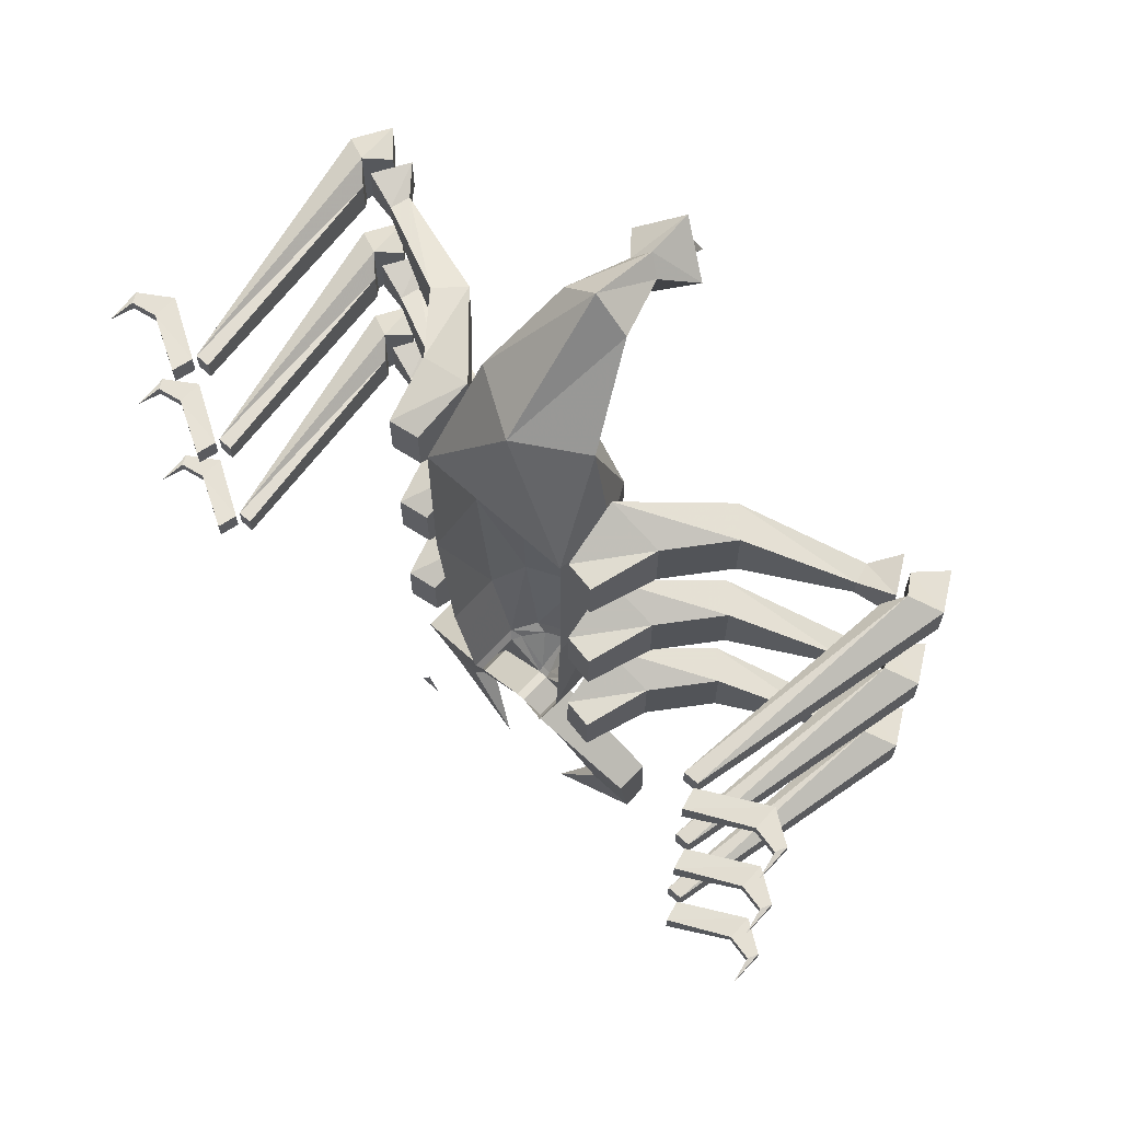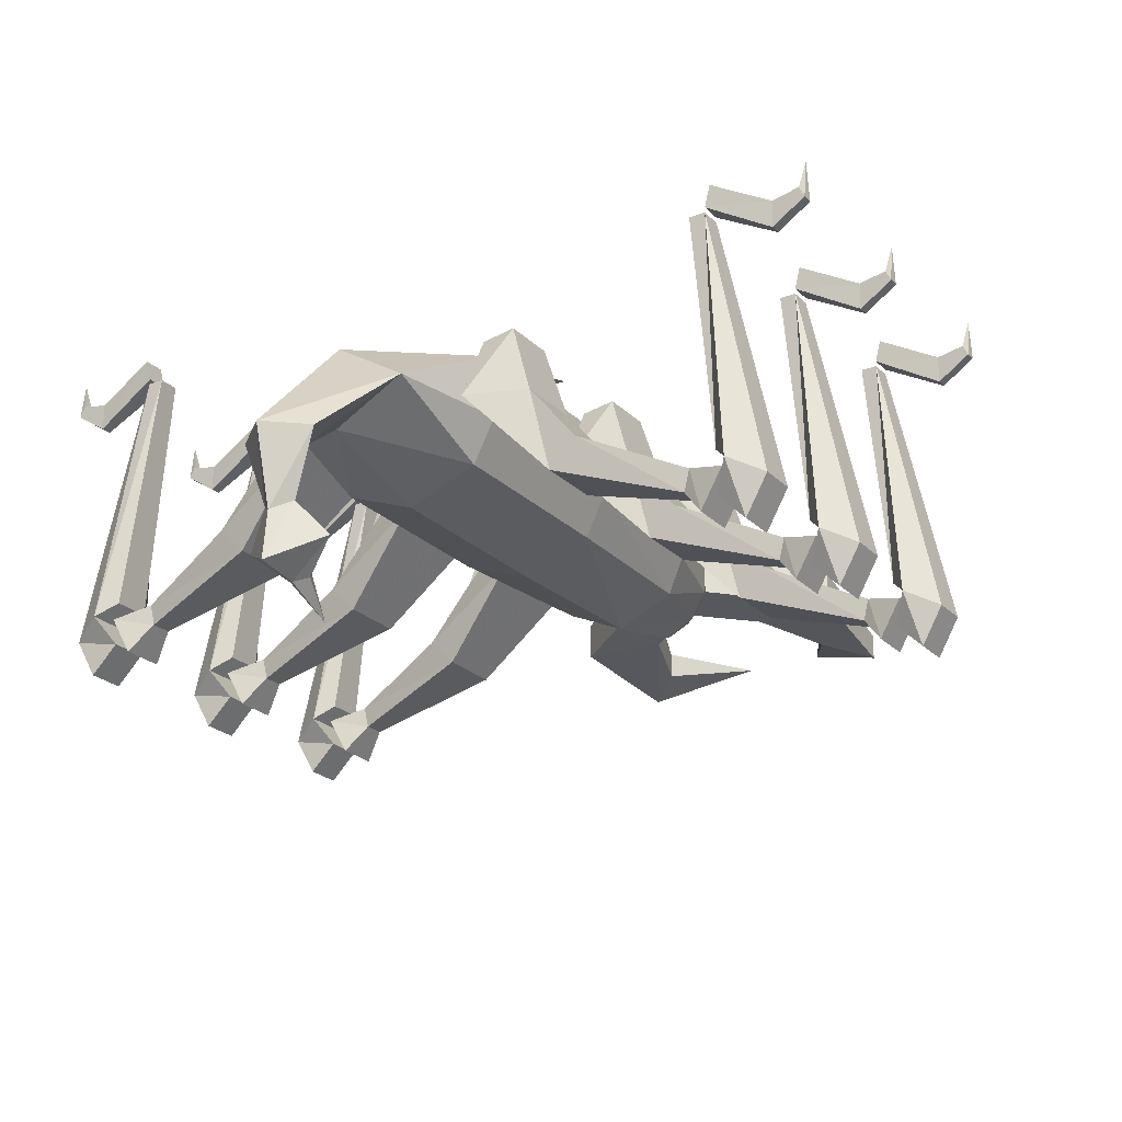
<metadata>
{"format":"obj","ext":"obj","renderer":"f3d","projection":"perspective","resolution":1024,"background":"white","views":[{"elev":65.7,"azim":-137.4,"up":"+Z"},{"elev":-22.8,"azim":31.9,"up":"+Y"}]}
</metadata>
<code>
v 0.5234 -0.4922 0.07031
v 0.4844 -0.4531 0.07031
v 0.5078 -0.4141 0.03906
v 0.5547 -0.4375 0.07031
v 0.5234 -0.4922 0.125
v 0.4844 -0.4531 0.125
v 0.5078 -0.4141 0.1484
v 0.4844 -0.3906 0.125
v 0.4844 -0.3906 0.07031
v 0.4453 -0.03906 0.07812
v 0.4688 -0.03906 0.07812
v 0.5547 -0.4375 0.125
v 0.4453 -0.03906 0.1094
v 0.4688 -0.03906 0.1094
v 0.2188 -0.2422 0.04688
v 0.1328 -0.2422 0.01562
v 0.1406 -0.1484 0.05469
v 0.1875 -0.1406 0.05469
v 0.2188 -0.2422 0.1406
v 0.2891 -0.3281 0.1406
v 0.2891 -0.3281 0.04688
v 0.25 -0.3672 0.04688
v 0.1328 -0.2422 0.1719
v 0.1406 -0.1484 0.1328
v 0.1875 -0.1406 0.1328
v 0.25 -0.3672 0.1406
v 0.4297 -0.4297 0.1094
v 0.4375 -0.3984 0.1094
v 0.4375 -0.3984 0.07812
v 0.4297 -0.4297 0.07812
v 0.4609 -0.4688 0.0625
v 0.4609 -0.4688 0.125
v 0.4922 -0.4141 0.125
v 0.4922 -0.4141 0.0625
v 0.5625 -0.08594 0.08594
v 0.4688 -0.03125 0.07812
v 0.4766 0 0.07812
v 0.5625 -0.04688 0.08594
v 0.6016 -0.03906 0.08594
v 0.6094 -0.05469 0.08594
v 0.5625 -0.08594 0.1016
v 0.4688 -0.03125 0.1094
v 0.4766 0 0.1094
v 0.5625 -0.04688 0.1016
v 0.6016 -0.03906 0.1016
v 0.6094 0 0.09375
v 0.6094 -0.05469 0.1016
v 0.5234 -0.4922 0.3281
v 0.4844 -0.4531 0.3281
v 0.5078 -0.4141 0.2969
v 0.5547 -0.4375 0.3281
v 0.5234 -0.4922 0.3828
v 0.4844 -0.4531 0.3828
v 0.5078 -0.4141 0.4062
v 0.4844 -0.3906 0.3828
v 0.4844 -0.3906 0.3281
v 0.4453 -0.03906 0.3359
v 0.4688 -0.03906 0.3359
v 0.5547 -0.4375 0.3828
v 0.4453 -0.03906 0.3672
v 0.4688 -0.03906 0.3672
v 0.2188 -0.2422 0.3047
v 0.1328 -0.2422 0.2734
v 0.1406 -0.1484 0.3125
v 0.1875 -0.1406 0.3125
v 0.2188 -0.2422 0.3984
v 0.2891 -0.3281 0.3984
v 0.2891 -0.3281 0.3047
v 0.25 -0.3672 0.3047
v 0.1328 -0.2422 0.4297
v 0.1406 -0.1484 0.3906
v 0.1875 -0.1406 0.3906
v 0.25 -0.3672 0.3984
v 0.4297 -0.4297 0.3672
v 0.4375 -0.3984 0.3672
v 0.4375 -0.3984 0.3359
v 0.4297 -0.4297 0.3359
v 0.4609 -0.4688 0.3203
v 0.4609 -0.4688 0.3828
v 0.4922 -0.4141 0.3828
v 0.4922 -0.4141 0.3203
v 0.5625 -0.08594 0.3438
v 0.4688 -0.03125 0.3359
v 0.4766 0 0.3359
v 0.5625 -0.04688 0.3438
v 0.6016 -0.03906 0.3438
v 0.6094 -0.05469 0.3438
v 0.5625 -0.08594 0.3594
v 0.4688 -0.03125 0.3672
v 0.4766 0 0.3672
v 0.5625 -0.04688 0.3594
v 0.6016 -0.03906 0.3594
v 0.6094 0 0.3516
v 0.6094 -0.05469 0.3594
v 0.5234 -0.4922 -0.1875
v 0.4844 -0.4531 -0.1875
v 0.5078 -0.4141 -0.2188
v 0.5547 -0.4375 -0.1875
v 0.5234 -0.4922 -0.1328
v 0.4844 -0.4531 -0.1328
v 0.5078 -0.4141 -0.1094
v 0.4844 -0.3906 -0.1328
v 0.4844 -0.3906 -0.1875
v 0.4453 -0.03906 -0.1797
v 0.4688 -0.03906 -0.1797
v 0.5547 -0.4375 -0.1328
v 0.4453 -0.03906 -0.1484
v 0.4688 -0.03906 -0.1484
v 0.2188 -0.2422 -0.2109
v 0.1328 -0.2422 -0.2422
v 0.1406 -0.1484 -0.2031
v 0.1875 -0.1406 -0.2031
v 0.2188 -0.2422 -0.1172
v 0.2891 -0.3281 -0.1172
v 0.2891 -0.3281 -0.2109
v 0.25 -0.3672 -0.2109
v 0.1328 -0.2422 -0.08594
v 0.1406 -0.1484 -0.125
v 0.1875 -0.1406 -0.125
v 0.25 -0.3672 -0.1172
v 0.4297 -0.4297 -0.1484
v 0.4375 -0.3984 -0.1484
v 0.4375 -0.3984 -0.1797
v 0.4297 -0.4297 -0.1797
v 0.4609 -0.4688 -0.1953
v 0.4609 -0.4688 -0.1328
v 0.4922 -0.4141 -0.1328
v 0.4922 -0.4141 -0.1953
v 0.5625 -0.08594 -0.1719
v 0.4688 -0.03125 -0.1797
v 0.4766 0 -0.1797
v 0.5625 -0.04688 -0.1719
v 0.6016 -0.03906 -0.1719
v 0.6094 -0.05469 -0.1719
v 0.5625 -0.08594 -0.1562
v 0.4688 -0.03125 -0.1484
v 0.4766 0 -0.1484
v 0.5625 -0.04688 -0.1562
v 0.6016 -0.03906 -0.1562
v 0.6094 0 -0.1641
v 0.6094 -0.05469 -0.1562
v -0.5547 -0.4375 0.07031
v -0.5078 -0.4141 0.03906
v -0.4844 -0.4531 0.07031
v -0.5234 -0.4922 0.07031
v -0.5547 -0.4375 0.125
v -0.4688 -0.03906 0.1094
v -0.4688 -0.03906 0.07812
v -0.4844 -0.3906 0.07031
v -0.5078 -0.4141 0.1484
v -0.4844 -0.4531 0.125
v -0.5234 -0.4922 0.125
v -0.4453 -0.03906 0.1094
v -0.4453 -0.03906 0.07812
v -0.4844 -0.3906 0.125
v -0.1875 -0.1406 0.05469
v -0.1406 -0.1484 0.05469
v -0.1328 -0.2422 0.01562
v -0.2188 -0.2422 0.04688
v -0.1875 -0.1406 0.1328
v -0.1406 -0.1484 0.1328
v -0.1328 -0.2422 0.1719
v -0.25 -0.3672 0.1406
v -0.25 -0.3672 0.04688
v -0.2891 -0.3281 0.04688
v -0.2188 -0.2422 0.1406
v -0.2891 -0.3281 0.1406
v -0.4375 -0.3984 0.1094
v -0.4297 -0.4297 0.1094
v -0.4297 -0.4297 0.07812
v -0.4375 -0.3984 0.07812
v -0.4922 -0.4141 0.0625
v -0.4922 -0.4141 0.125
v -0.4609 -0.4688 0.125
v -0.4609 -0.4688 0.0625
v -0.5625 -0.04688 0.08594
v -0.4766 0 0.07812
v -0.4688 -0.03125 0.07812
v -0.5625 -0.08594 0.08594
v -0.6094 -0.05469 0.08594
v -0.6016 -0.03906 0.08594
v -0.5625 -0.04688 0.1016
v -0.4766 0 0.1094
v -0.4688 -0.03125 0.1094
v -0.5625 -0.08594 0.1016
v -0.6094 -0.05469 0.1016
v -0.6094 0 0.09375
v -0.6016 -0.03906 0.1016
v -0.5547 -0.4375 0.3281
v -0.5078 -0.4141 0.2969
v -0.4844 -0.4531 0.3281
v -0.5234 -0.4922 0.3281
v -0.5547 -0.4375 0.3828
v -0.4688 -0.03906 0.3672
v -0.4688 -0.03906 0.3359
v -0.4844 -0.3906 0.3281
v -0.5078 -0.4141 0.4062
v -0.4844 -0.4531 0.3828
v -0.5234 -0.4922 0.3828
v -0.4453 -0.03906 0.3672
v -0.4453 -0.03906 0.3359
v -0.4844 -0.3906 0.3828
v -0.1875 -0.1406 0.3125
v -0.1406 -0.1484 0.3125
v -0.1328 -0.2422 0.2734
v -0.2188 -0.2422 0.3047
v -0.1875 -0.1406 0.3906
v -0.1406 -0.1484 0.3906
v -0.1328 -0.2422 0.4297
v -0.25 -0.3672 0.3984
v -0.25 -0.3672 0.3047
v -0.2891 -0.3281 0.3047
v -0.2188 -0.2422 0.3984
v -0.2891 -0.3281 0.3984
v -0.4375 -0.3984 0.3672
v -0.4297 -0.4297 0.3672
v -0.4297 -0.4297 0.3359
v -0.4375 -0.3984 0.3359
v -0.4922 -0.4141 0.3203
v -0.4922 -0.4141 0.3828
v -0.4609 -0.4688 0.3828
v -0.4609 -0.4688 0.3203
v -0.5625 -0.04688 0.3438
v -0.4766 0 0.3359
v -0.4688 -0.03125 0.3359
v -0.5625 -0.08594 0.3438
v -0.6094 -0.05469 0.3438
v -0.6016 -0.03906 0.3438
v -0.5625 -0.04688 0.3594
v -0.4766 0 0.3672
v -0.4688 -0.03125 0.3672
v -0.5625 -0.08594 0.3594
v -0.6094 -0.05469 0.3594
v -0.6094 0 0.3516
v -0.6016 -0.03906 0.3594
v -0.5547 -0.4375 -0.1875
v -0.5078 -0.4141 -0.2188
v -0.4844 -0.4531 -0.1875
v -0.5234 -0.4922 -0.1875
v -0.5547 -0.4375 -0.1328
v -0.4688 -0.03906 -0.1484
v -0.4688 -0.03906 -0.1797
v -0.4844 -0.3906 -0.1875
v -0.5078 -0.4141 -0.1094
v -0.4844 -0.4531 -0.1328
v -0.5234 -0.4922 -0.1328
v -0.4453 -0.03906 -0.1484
v -0.4453 -0.03906 -0.1797
v -0.4844 -0.3906 -0.1328
v -0.1875 -0.1406 -0.2031
v -0.1406 -0.1484 -0.2031
v -0.1328 -0.2422 -0.2422
v -0.2188 -0.2422 -0.2109
v -0.1875 -0.1406 -0.125
v -0.1406 -0.1484 -0.125
v -0.1328 -0.2422 -0.08594
v -0.25 -0.3672 -0.1172
v -0.25 -0.3672 -0.2109
v -0.2891 -0.3281 -0.2109
v -0.2188 -0.2422 -0.1172
v -0.2891 -0.3281 -0.1172
v -0.4375 -0.3984 -0.1484
v -0.4297 -0.4297 -0.1484
v -0.4297 -0.4297 -0.1797
v -0.4375 -0.3984 -0.1797
v -0.4922 -0.4141 -0.1953
v -0.4922 -0.4141 -0.1328
v -0.4609 -0.4688 -0.1328
v -0.4609 -0.4688 -0.1953
v -0.5625 -0.04688 -0.1719
v -0.4766 0 -0.1797
v -0.4688 -0.03125 -0.1797
v -0.5625 -0.08594 -0.1719
v -0.6094 -0.05469 -0.1719
v -0.6016 -0.03906 -0.1719
v -0.5625 -0.04688 -0.1562
v -0.4766 0 -0.1484
v -0.4688 -0.03125 -0.1484
v -0.5625 -0.08594 -0.1562
v -0.6094 -0.05469 -0.1562
v -0.6094 0 -0.1641
v -0.6016 -0.03906 -0.1562
v 0 -0.3359 -0.2031
v 0.08594 -0.2969 -0.2031
v 0.1016 -0.3047 0.0625
v 0 -0.3438 0.0625
v -0.08594 -0.2969 -0.2031
v 0 -0.3047 -0.3438
v 0.04688 -0.2812 -0.3438
v 0.07031 -0.2422 -0.3438
v 0.1094 -0.2422 -0.2031
v 0.1328 -0.2422 0.0625
v 0.1328 -0.2422 0.3516
v 0.1016 -0.3047 0.3516
v 0 -0.3438 0.3516
v -0.1016 -0.3047 0.0625
v -0.1094 -0.2422 -0.2031
v -0.04688 -0.2812 -0.3438
v -0.03125 -0.2812 -0.3594
v 0 -0.2969 -0.3594
v 0.03125 -0.2812 -0.3594
v 0.05469 -0.25 -0.3594
v 0.0625 -0.2344 -0.3594
v 0.0625 -0.1641 -0.3594
v 0.07031 -0.1562 -0.3438
v 0.1094 -0.1562 -0.2031
v 0.125 -0.1484 0.0625
v 0.125 -0.1484 0.3516
v 0.1016 -0.2422 0.5234
v 0 -0.2969 0.5234
v -0.1016 -0.3047 0.3516
v -0.1328 -0.2422 0.0625
v -0.1094 -0.1562 -0.2031
v -0.07031 -0.1562 -0.3438
v -0.07031 -0.2422 -0.3438
v -0.05469 -0.25 -0.3594
v -0.007812 -0.25 -0.4141
v 0.007812 -0.25 -0.4141
v 0.007812 -0.2422 -0.4219
v 0.09375 -0.25 -0.4844
v 0.2188 -0.25 -0.4766
v 0.2188 -0.1953 -0.4766
v 0.09375 -0.1953 -0.4844
v 0.007812 -0.1875 -0.4219
v -0.007812 -0.1875 -0.4219
v -0.007812 -0.2422 -0.4219
v -0.09375 -0.1953 -0.4844
v -0.2188 -0.1953 -0.4766
v -0.0625 -0.1641 -0.3594
v -0.0625 -0.2344 -0.3594
v 0 -0.1797 0.5234
v 0 -0.3516 0.6875
v 0.05469 -0.3516 0.6406
v 0 -0.3516 0.5938
v -0.05469 -0.3516 0.6406
v -0.1016 -0.2422 0.5234
v -0.1328 -0.2422 0.3516
v -0.125 -0.1484 0.0625
v 0.02344 -0.4453 0.6328
v 0 -0.4375 0.6172
v -0.02344 -0.4453 0.6328
v -0.125 -0.1484 0.3516
v 0 -0.4609 0.6562
v 0 -0.5312 0.6641
v 0.0625 -0.4922 0.6094
v 0 -0.4531 0.5625
v -0.0625 -0.4922 0.6094
v 0.01562 -0.5312 0.5859
v 0 -0.5156 0.5625
v -0.01562 -0.5312 0.5859
v 0 -0.5391 0.6016
v 0 -0.5703 0.5312
v 0.01562 0 -0.01562
v -0.01562 0 -0.01562
v 0 0 0.01562
v 0.2031 -0.2734 -0.6719
v 0.2031 -0.2344 -0.6719
v 0.1406 -0.2188 -0.6094
v 0.1406 -0.2578 -0.6094
v 0.0625 -0.2188 -0.75
v -0.2031 -0.2344 -0.6719
v -0.2031 -0.2734 -0.6719
v -0.2188 -0.25 -0.4766
v -0.1406 -0.2188 -0.6094
v -0.0625 -0.2188 -0.75
v -0.1406 -0.2578 -0.6094
v -0.09375 -0.25 -0.4844
f 1 2 3
f 1 3 4
f 1 4 5
f 1 5 2
f 2 5 6
f 2 6 7
f 2 7 3
f 3 7 8
f 3 8 9
f 3 9 10
f 3 10 11
f 3 11 4
f 4 11 12
f 4 12 5
f 5 12 7
f 5 7 6
f 10 13 14
f 10 14 11
f 11 14 12
f 12 14 7
f 7 14 8
f 8 14 13
f 8 13 9
f 9 13 10
f 48 49 50
f 48 50 51
f 48 51 52
f 48 52 49
f 49 52 53
f 49 53 54
f 49 54 50
f 50 54 55
f 50 55 56
f 50 56 57
f 50 57 58
f 50 58 51
f 51 58 59
f 51 59 52
f 52 59 54
f 52 54 53
f 57 60 61
f 57 61 58
f 58 61 59
f 59 61 54
f 54 61 55
f 55 61 60
f 55 60 56
f 56 60 57
f 95 96 97
f 95 97 98
f 95 98 99
f 95 99 96
f 96 99 100
f 96 100 101
f 96 101 97
f 97 101 102
f 97 102 103
f 97 103 104
f 97 104 105
f 97 105 98
f 98 105 106
f 98 106 99
f 99 106 101
f 99 101 100
f 104 107 108
f 104 108 105
f 105 108 106
f 106 108 101
f 101 108 102
f 102 108 107
f 102 107 103
f 103 107 104
f 142 143 144
f 142 144 145
f 142 145 146
f 142 146 147
f 142 147 148
f 142 148 143
f 143 148 149
f 143 149 150
f 143 150 151
f 143 151 144
f 144 151 145
f 145 151 152
f 145 152 146
f 146 152 151
f 146 151 150
f 146 150 147
f 147 150 153
f 147 153 148
f 148 153 154
f 148 154 149
f 149 154 155
f 149 155 150
f 150 155 153
f 153 155 154
f 189 190 191
f 189 191 192
f 189 192 193
f 189 193 194
f 189 194 195
f 189 195 190
f 190 195 196
f 190 196 197
f 190 197 198
f 190 198 191
f 191 198 192
f 192 198 199
f 192 199 193
f 193 199 198
f 193 198 197
f 193 197 194
f 194 197 200
f 194 200 195
f 195 200 201
f 195 201 196
f 196 201 202
f 196 202 197
f 197 202 200
f 200 202 201
f 236 237 238
f 236 238 239
f 236 239 240
f 236 240 241
f 236 241 242
f 236 242 237
f 237 242 243
f 237 243 244
f 237 244 245
f 237 245 238
f 238 245 239
f 239 245 246
f 239 246 240
f 240 246 245
f 240 245 244
f 240 244 241
f 241 244 247
f 241 247 242
f 242 247 248
f 242 248 243
f 243 248 249
f 243 249 244
f 244 249 247
f 247 249 248
f 15 16 17
f 15 17 18
f 15 18 19
f 15 19 20
f 15 20 21
f 15 21 16
f 16 21 22
f 16 22 23
f 16 23 24
f 16 24 17
f 17 24 18
f 18 24 25
f 18 25 19
f 19 25 23
f 19 23 26
f 19 26 20
f 20 26 27
f 20 27 28
f 20 28 21
f 21 28 29
f 21 29 22
f 22 29 30
f 22 30 26
f 22 26 23
f 23 25 24
f 30 27 26
f 27 30 31
f 27 31 32
f 27 32 28
f 28 32 33
f 28 33 29
f 29 33 34
f 29 34 30
f 30 34 31
f 31 34 33
f 31 33 32
f 62 63 64
f 62 64 65
f 62 65 66
f 62 66 67
f 62 67 68
f 62 68 63
f 63 68 69
f 63 69 70
f 63 70 71
f 63 71 64
f 64 71 65
f 65 71 72
f 65 72 66
f 66 72 70
f 66 70 73
f 66 73 67
f 67 73 74
f 67 74 75
f 67 75 68
f 68 75 76
f 68 76 69
f 69 76 77
f 69 77 73
f 69 73 70
f 70 72 71
f 77 74 73
f 74 77 78
f 74 78 79
f 74 79 75
f 75 79 80
f 75 80 76
f 76 80 81
f 76 81 77
f 77 81 78
f 78 81 80
f 78 80 79
f 109 110 111
f 109 111 112
f 109 112 113
f 109 113 114
f 109 114 115
f 109 115 110
f 110 115 116
f 110 116 117
f 110 117 118
f 110 118 111
f 111 118 112
f 112 118 119
f 112 119 113
f 113 119 117
f 113 117 120
f 113 120 114
f 114 120 121
f 114 121 122
f 114 122 115
f 115 122 123
f 115 123 116
f 116 123 124
f 116 124 120
f 116 120 117
f 117 119 118
f 124 121 120
f 121 124 125
f 121 125 126
f 121 126 122
f 122 126 127
f 122 127 123
f 123 127 128
f 123 128 124
f 124 128 125
f 125 128 127
f 125 127 126
f 156 157 158
f 156 158 159
f 156 159 160
f 156 160 157
f 157 160 161
f 157 161 162
f 157 162 158
f 158 162 163
f 158 163 164
f 158 164 159
f 159 164 165
f 159 165 166
f 159 166 160
f 160 166 161
f 161 166 162
f 162 166 167
f 162 167 163
f 163 167 168
f 163 168 169
f 163 169 164
f 164 169 170
f 164 170 165
f 165 170 171
f 165 171 167
f 165 167 166
f 167 171 168
f 168 171 172
f 168 172 173
f 168 173 169
f 169 173 174
f 169 174 170
f 170 174 175
f 170 175 171
f 171 175 172
f 172 175 174
f 172 174 173
f 203 204 205
f 203 205 206
f 203 206 207
f 203 207 204
f 204 207 208
f 204 208 209
f 204 209 205
f 205 209 210
f 205 210 211
f 205 211 206
f 206 211 212
f 206 212 213
f 206 213 207
f 207 213 208
f 208 213 209
f 209 213 214
f 209 214 210
f 210 214 215
f 210 215 216
f 210 216 211
f 211 216 217
f 211 217 212
f 212 217 218
f 212 218 214
f 212 214 213
f 214 218 215
f 215 218 219
f 215 219 220
f 215 220 216
f 216 220 221
f 216 221 217
f 217 221 222
f 217 222 218
f 218 222 219
f 219 222 221
f 219 221 220
f 250 251 252
f 250 252 253
f 250 253 254
f 250 254 251
f 251 254 255
f 251 255 256
f 251 256 252
f 252 256 257
f 252 257 258
f 252 258 253
f 253 258 259
f 253 259 260
f 253 260 254
f 254 260 255
f 255 260 256
f 256 260 261
f 256 261 257
f 257 261 262
f 257 262 263
f 257 263 258
f 258 263 264
f 258 264 259
f 259 264 265
f 259 265 261
f 259 261 260
f 261 265 262
f 262 265 266
f 262 266 267
f 262 267 263
f 263 267 268
f 263 268 264
f 264 268 269
f 264 269 265
f 265 269 266
f 266 269 268
f 266 268 267
f 35 36 37
f 35 37 38
f 35 38 39
f 35 39 40
f 35 40 41
f 35 41 36
f 36 41 42
f 36 42 43
f 36 43 37
f 37 43 38
f 38 43 44
f 38 44 45
f 38 45 39
f 39 45 46
f 39 46 40
f 40 46 47
f 40 47 41
f 41 47 44
f 41 44 42
f 42 44 43
f 47 45 44
f 45 47 46
f 82 83 84
f 82 84 85
f 82 85 86
f 82 86 87
f 82 87 88
f 82 88 83
f 83 88 89
f 83 89 90
f 83 90 84
f 84 90 85
f 85 90 91
f 85 91 92
f 85 92 86
f 86 92 93
f 86 93 87
f 87 93 94
f 87 94 88
f 88 94 91
f 88 91 89
f 89 91 90
f 94 92 91
f 92 94 93
f 129 130 131
f 129 131 132
f 129 132 133
f 129 133 134
f 129 134 135
f 129 135 130
f 130 135 136
f 130 136 137
f 130 137 131
f 131 137 132
f 132 137 138
f 132 138 139
f 132 139 133
f 133 139 140
f 133 140 134
f 134 140 141
f 134 141 135
f 135 141 138
f 135 138 136
f 136 138 137
f 141 139 138
f 139 141 140
f 176 177 178
f 176 178 179
f 176 179 180
f 176 180 181
f 176 181 182
f 176 182 177
f 177 182 183
f 177 183 184
f 177 184 178
f 178 184 179
f 179 184 185
f 179 185 186
f 179 186 180
f 180 186 187
f 180 187 181
f 181 187 188
f 181 188 182
f 182 188 185
f 182 185 183
f 183 185 184
f 185 188 186
f 186 188 187
f 223 224 225
f 223 225 226
f 223 226 227
f 223 227 228
f 223 228 229
f 223 229 224
f 224 229 230
f 224 230 231
f 224 231 225
f 225 231 226
f 226 231 232
f 226 232 233
f 226 233 227
f 227 233 234
f 227 234 228
f 228 234 235
f 228 235 229
f 229 235 232
f 229 232 230
f 230 232 231
f 232 235 233
f 233 235 234
f 270 271 272
f 270 272 273
f 270 273 274
f 270 274 275
f 270 275 276
f 270 276 271
f 271 276 277
f 271 277 278
f 271 278 272
f 272 278 273
f 273 278 279
f 273 279 280
f 273 280 274
f 274 280 281
f 274 281 275
f 275 281 282
f 275 282 276
f 276 282 279
f 276 279 277
f 277 279 278
f 279 282 280
f 280 282 281
f 283 284 285
f 283 285 286
f 283 286 287
f 284 291 292
f 284 292 285
f 286 296 287
f 287 296 297
f 291 306 307
f 291 307 292
f 293 308 309
f 293 309 294
f 294 309 310
f 294 310 295
f 295 310 311
f 296 312 297
f 297 312 313
f 309 308 331
f 310 336 311
f 311 336 337
f 312 338 313
f 336 331 342
f 336 342 337
f 339 343 344
f 339 344 345
f 339 345 340
f 340 345 346
f 340 346 341
f 341 346 347
f 341 347 343
f 346 345 348
f 346 348 349
f 346 349 347
f 347 349 350
f 347 350 344
f 347 344 343
f 345 344 351
f 345 351 348
f 350 351 344
f 342 331 308
f 283 287 288
f 283 288 289
f 283 289 284
f 284 289 290
f 284 290 291
f 285 292 293
f 285 293 294
f 285 294 286
f 286 294 295
f 286 295 296
f 287 297 298
f 287 298 288
f 290 305 306
f 290 306 291
f 292 307 308
f 292 308 293
f 295 311 296
f 296 311 312
f 297 313 314
f 297 314 315
f 297 315 298
f 303 319 320
f 303 320 321
f 303 321 304
f 304 321 322
f 304 322 323
f 304 323 324
f 324 323 320
f 324 320 319
f 325 326 327
f 325 327 328
f 325 328 329
f 329 328 330
f 309 331 332
f 309 332 333
f 309 333 334
f 309 334 310
f 310 334 335
f 310 335 336
f 311 337 312
f 312 337 338
f 334 333 339
f 334 339 340
f 334 340 335
f 335 340 341
f 335 341 332
f 335 332 331
f 335 331 336
f 337 342 338
f 333 332 343
f 333 343 339
f 341 343 332
f 322 321 356
f 322 356 357
f 322 357 323
f 323 357 358
f 323 358 320
f 320 358 359
f 320 359 321
f 321 359 356
f 356 359 360
f 356 360 357
f 357 360 358
f 358 360 359
f 361 362 363
f 361 363 328
f 361 328 364
f 361 364 365
f 361 365 362
f 362 365 366
f 362 366 367
f 362 367 363
f 363 367 330
f 363 330 328
f 364 328 327
f 364 327 366
f 364 366 365
f 366 327 367
f 367 327 326
f 367 326 330
f 288 298 299
f 288 299 300
f 288 300 289
f 289 300 301
f 289 301 290
f 290 301 302
f 290 302 303
f 290 303 304
f 290 304 305
f 298 315 316
f 298 316 299
f 302 318 319
f 302 319 303
f 324 319 325
f 325 319 326
f 329 330 314
f 314 330 315
f 315 330 316
f 316 330 326
f 316 326 317
f 317 326 319
f 317 319 318
f 348 351 352
f 348 352 349
f 349 352 350
f 350 352 351
f 353 354 355
f 299 316 317
f 299 317 300
f 300 317 318
f 300 318 301
f 301 318 302

</code>
